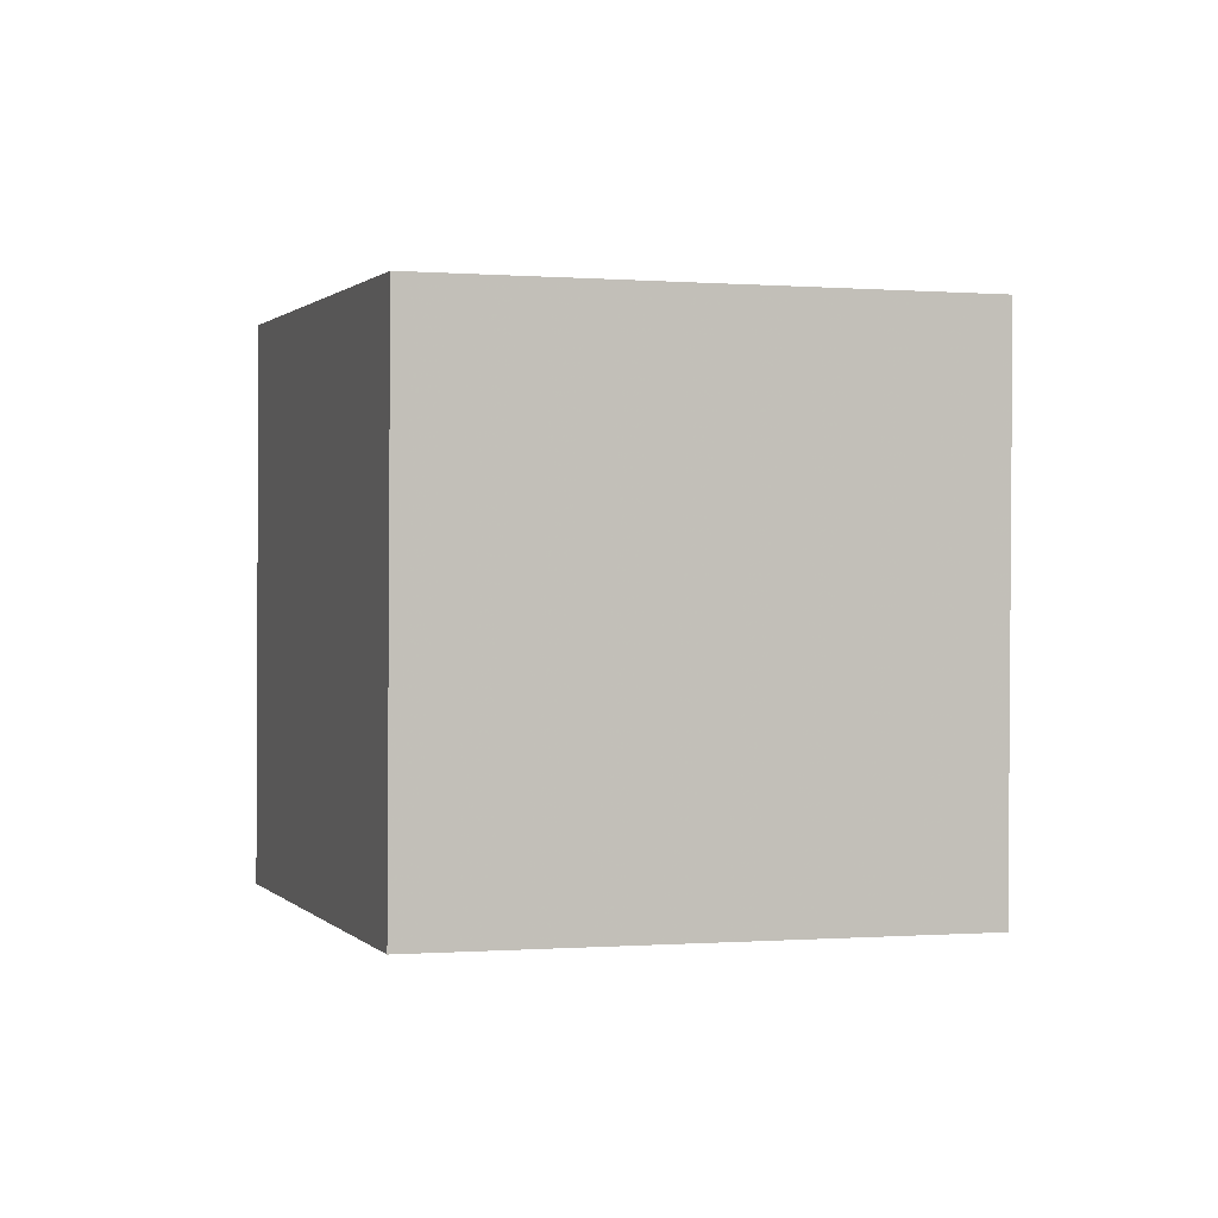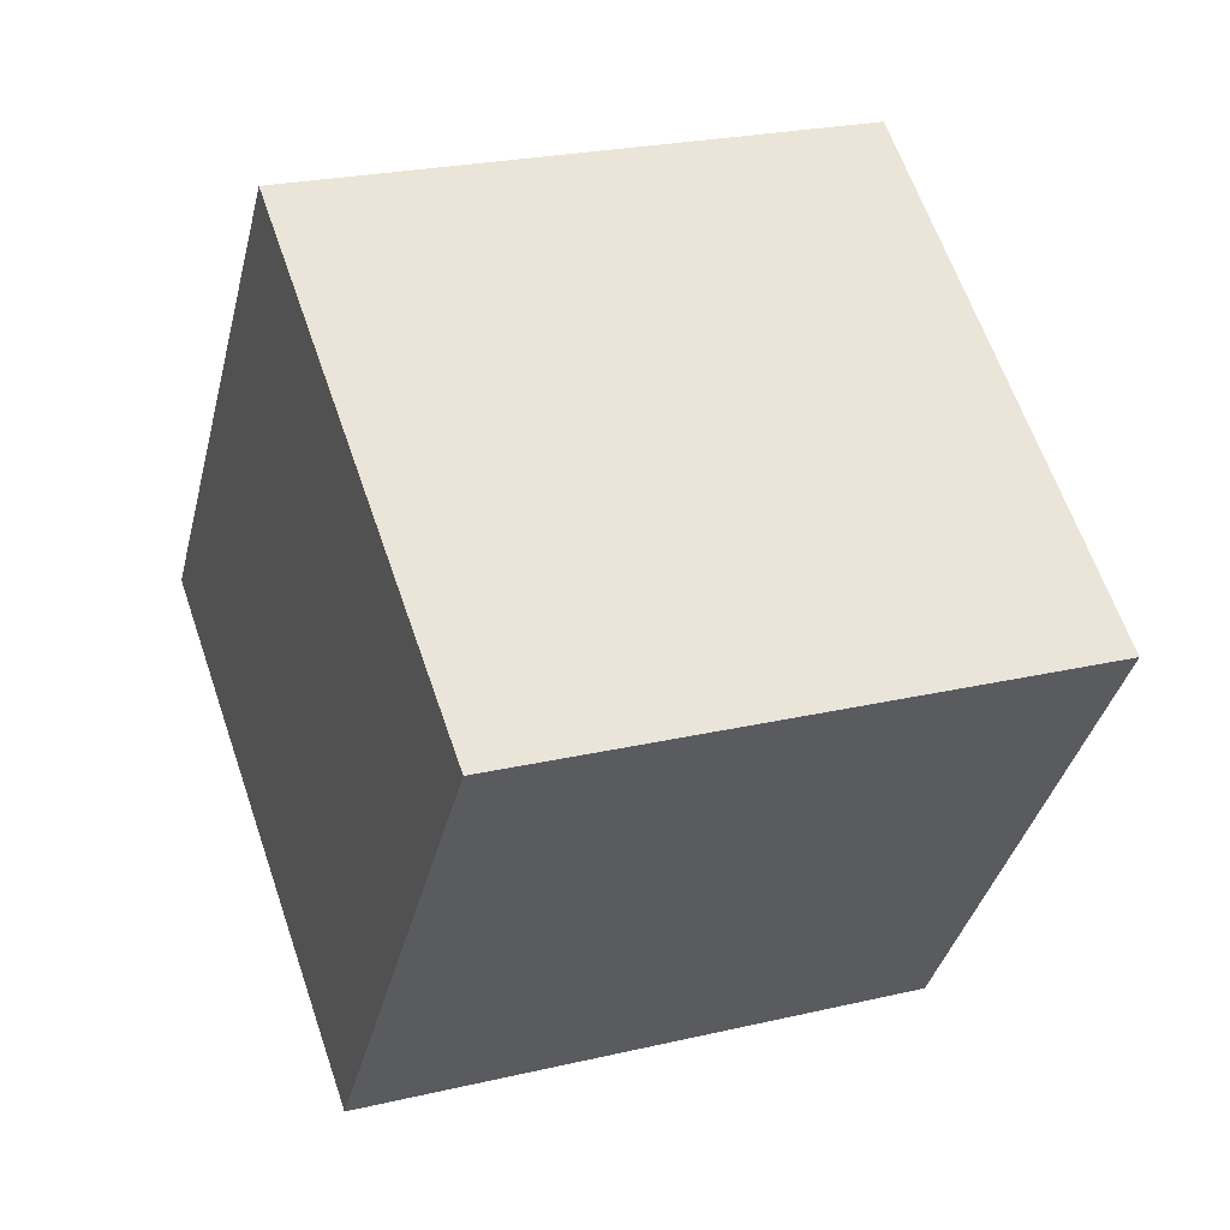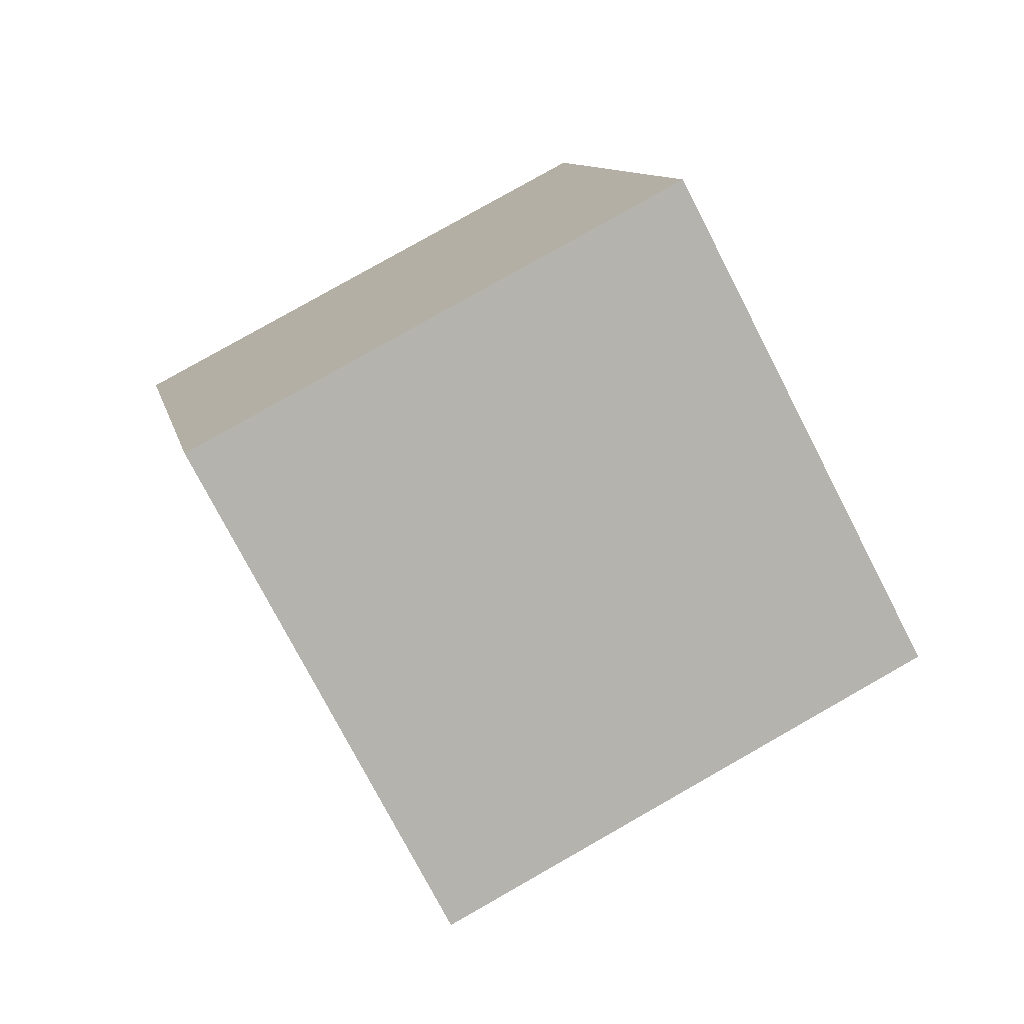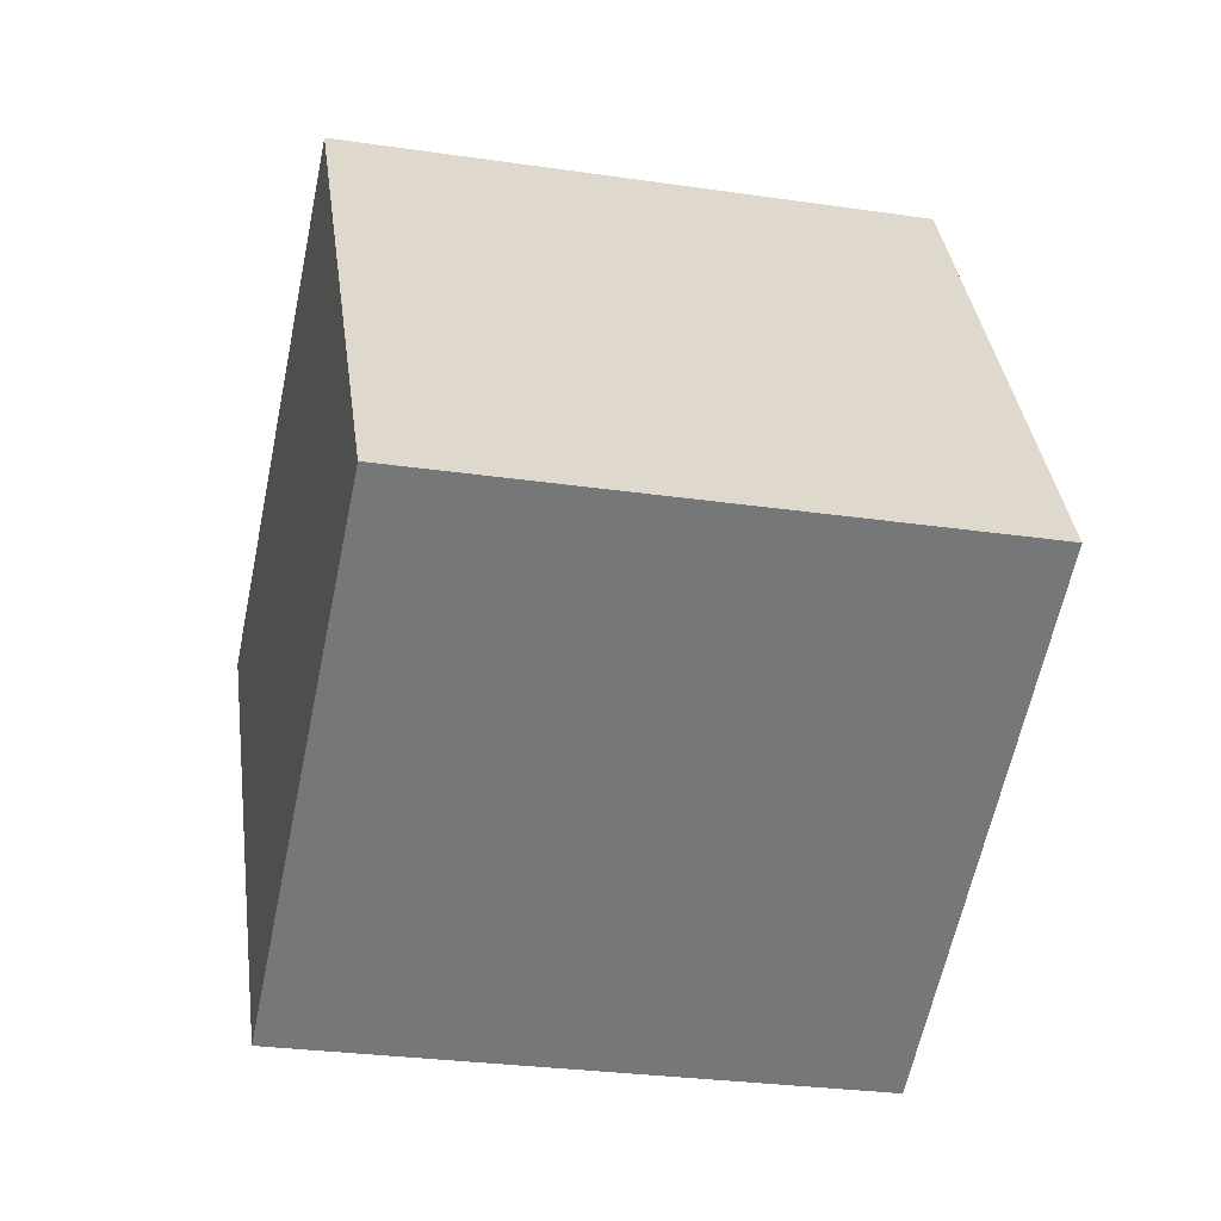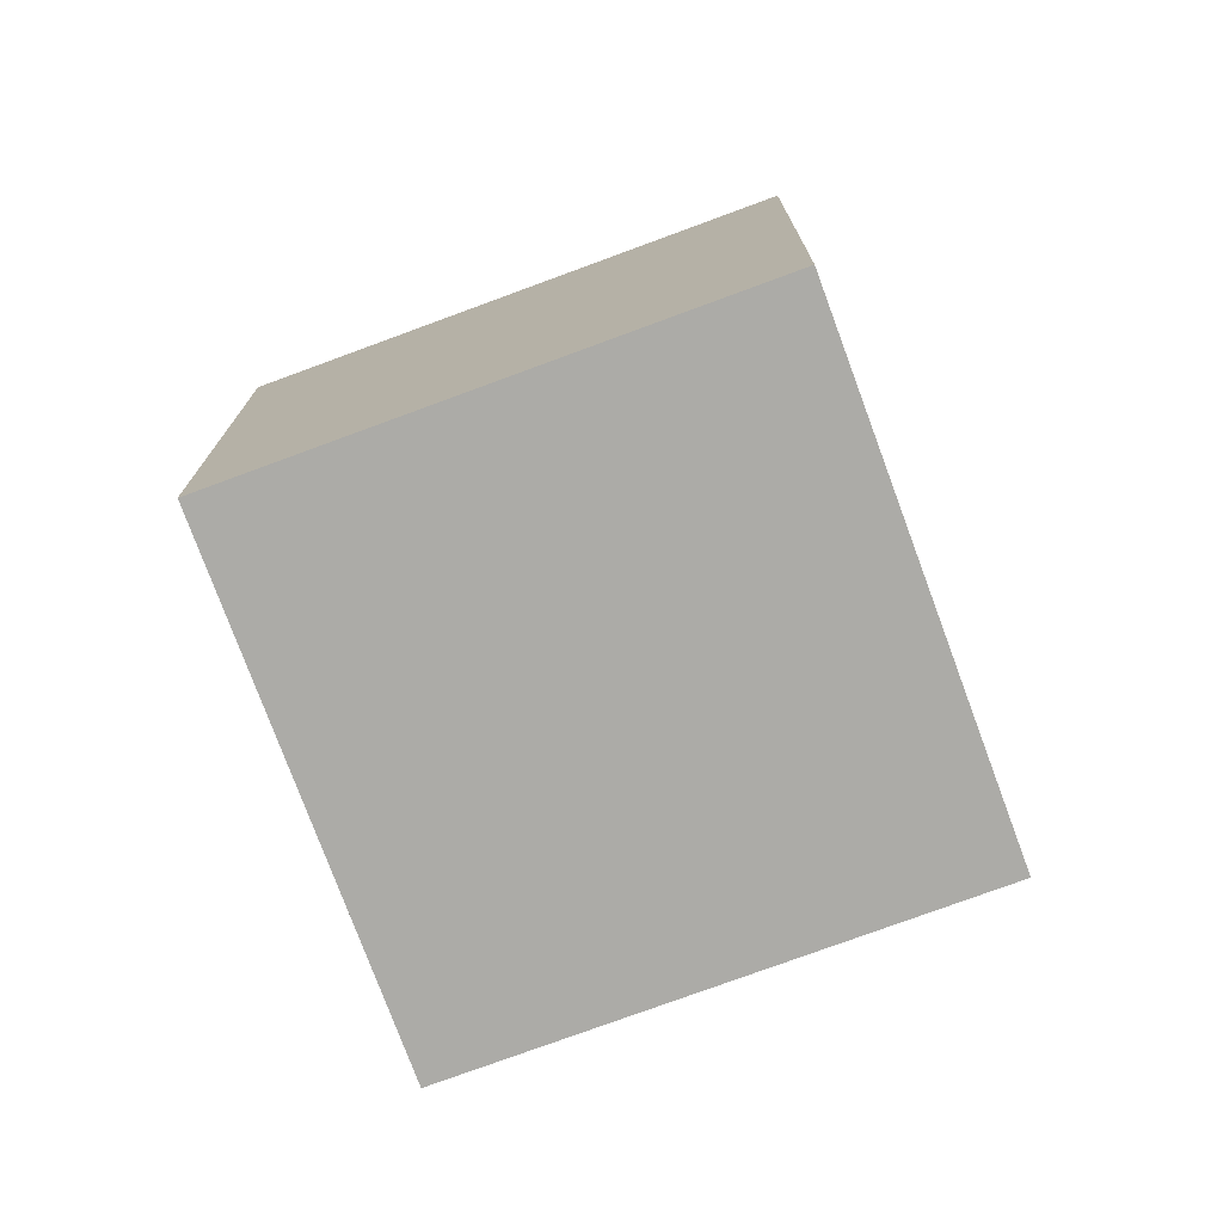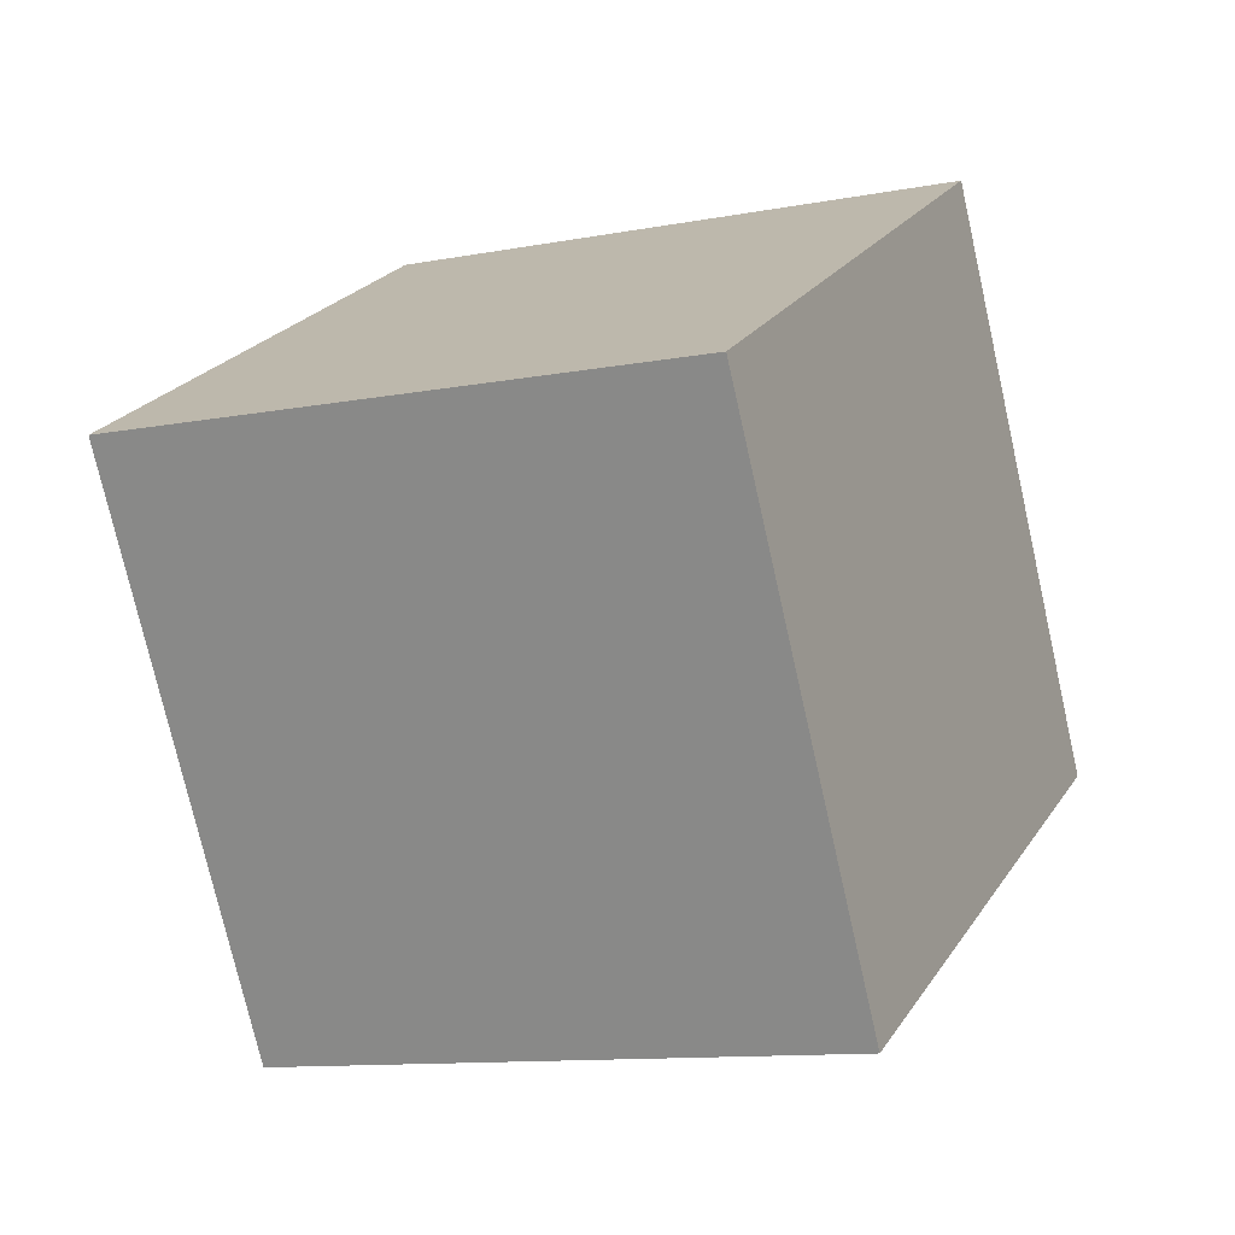
<metadata>
{"format":"obj","ext":"obj","renderer":"f3d","projection":"perspective","resolution":1024,"background":"white","views":[{"elev":50.4,"azim":-103.0,"up":"+Z"},{"elev":49.9,"azim":-61.4,"up":"+Y"},{"elev":51.1,"azim":62.1,"up":"+Z"},{"elev":24.0,"azim":-49.7,"up":"+Y"},{"elev":-32.6,"azim":103.6,"up":"+Z"},{"elev":10.4,"azim":72.5,"up":"+Y"}]}
</metadata>
<code>
v 11.39 -5.998 2.306
v 3.972 -4.229 -4.164
v 11.63 3.712 4.684
v 4.215 5.481 -1.786
v 4.685 -7.605 9.551
v -2.731 -5.835 3.081
v 4.928 2.106 11.93
v -2.489 3.875 5.458
f 2 4 1
f 5 2 1
f 1 4 3
f 3 5 1
f 2 8 4
f 6 2 5
f 6 8 2
f 4 8 3
f 7 5 3
f 3 8 7
f 7 6 5
f 8 6 7

</code>
